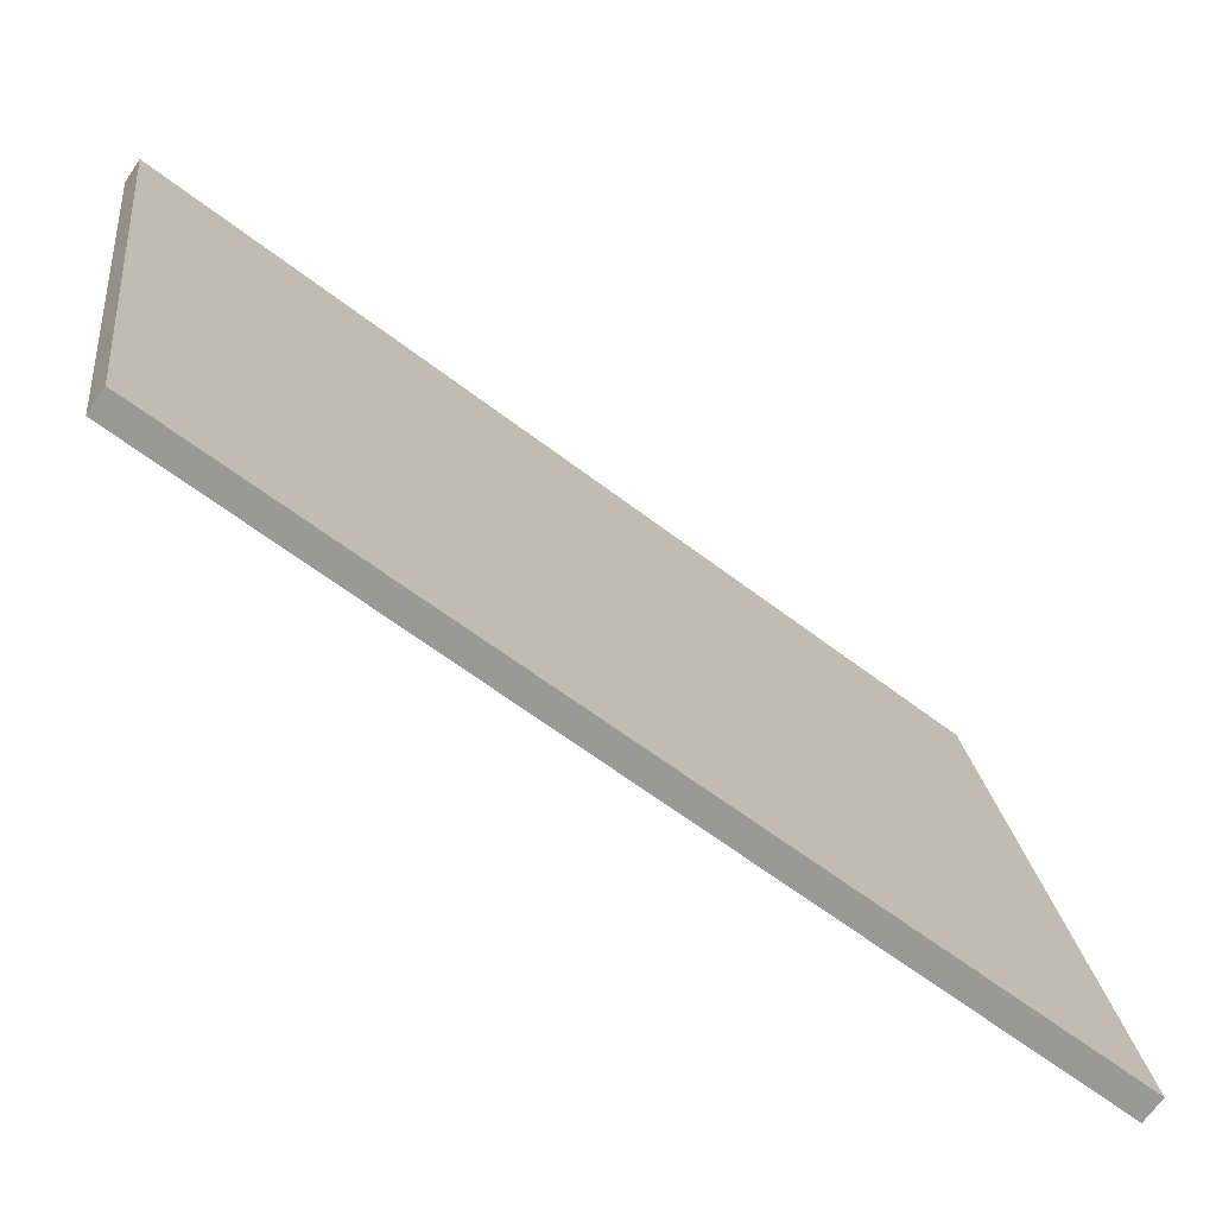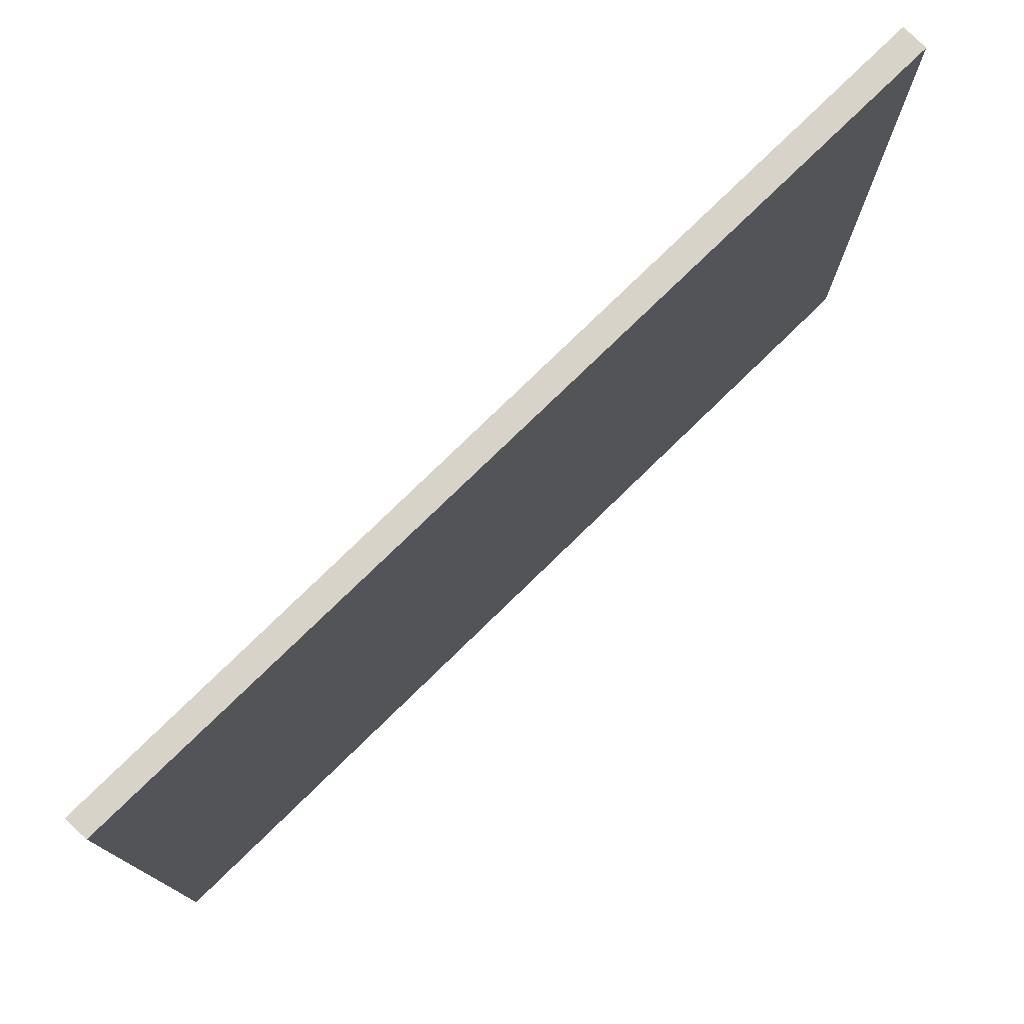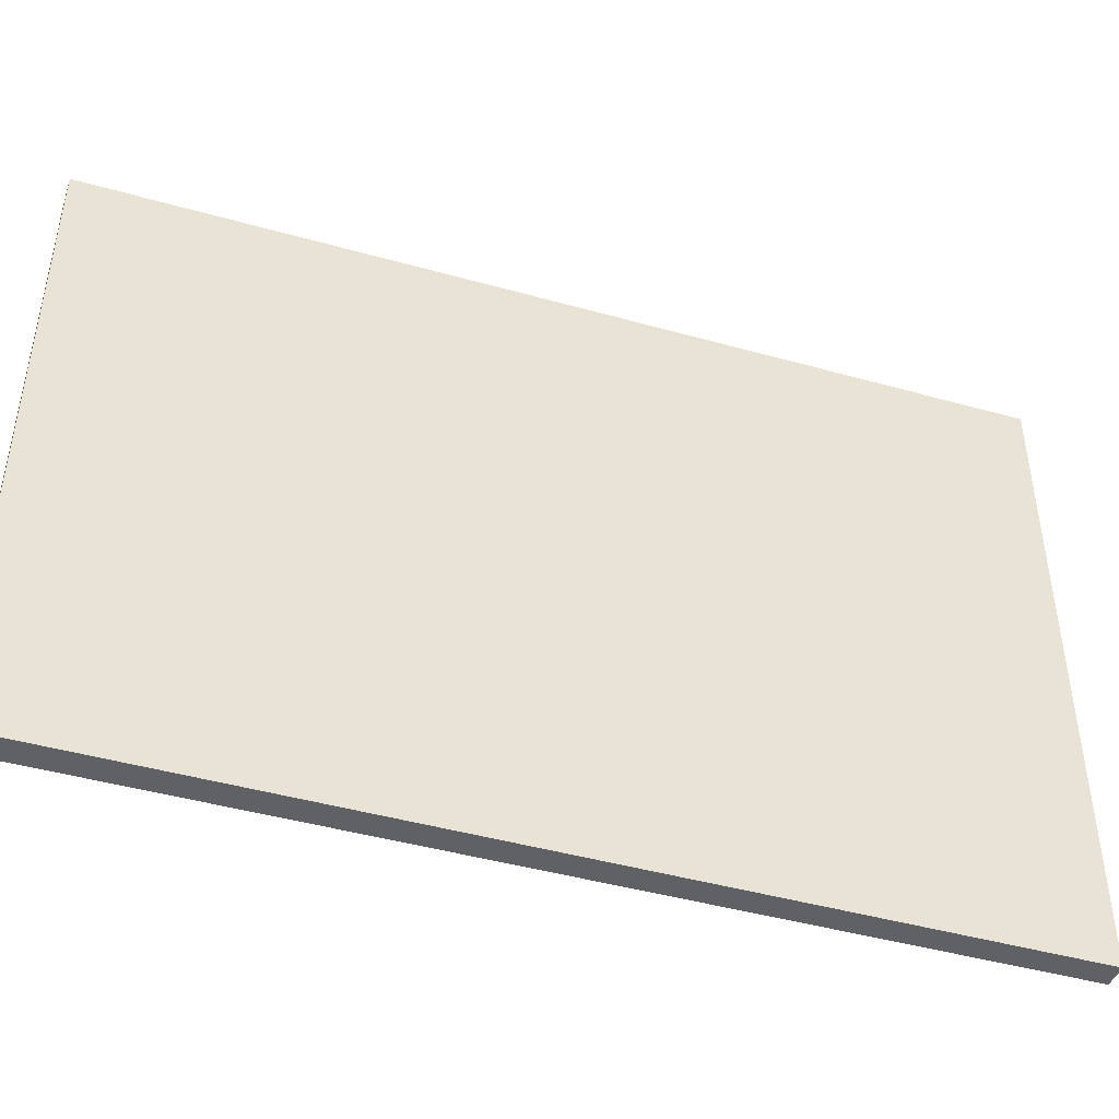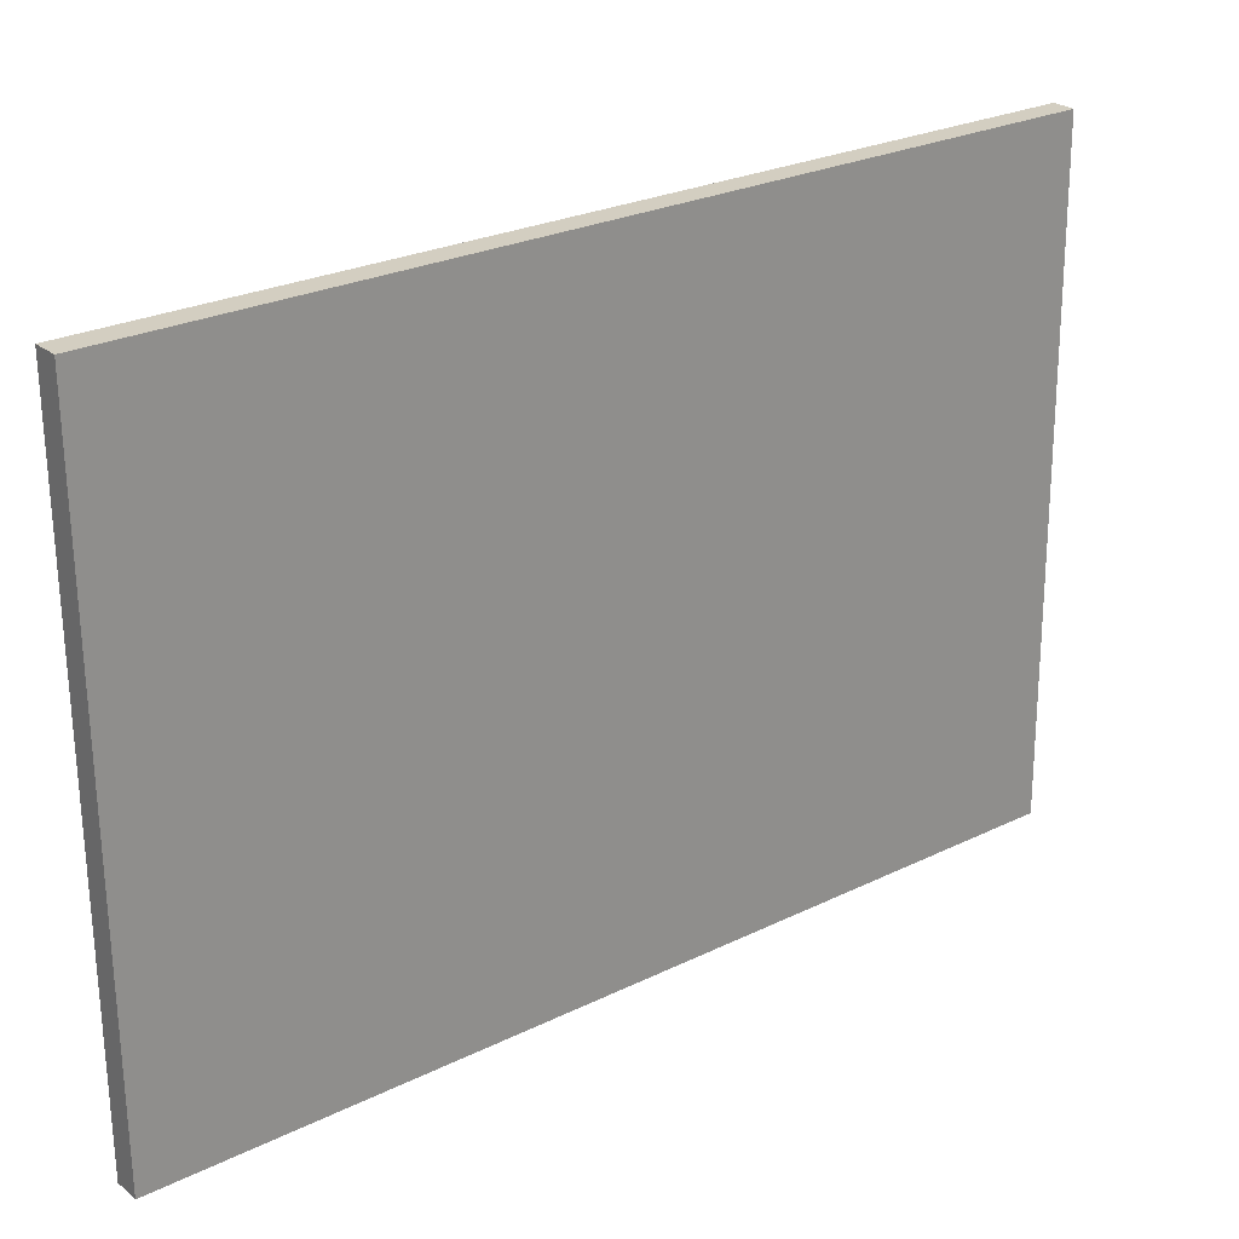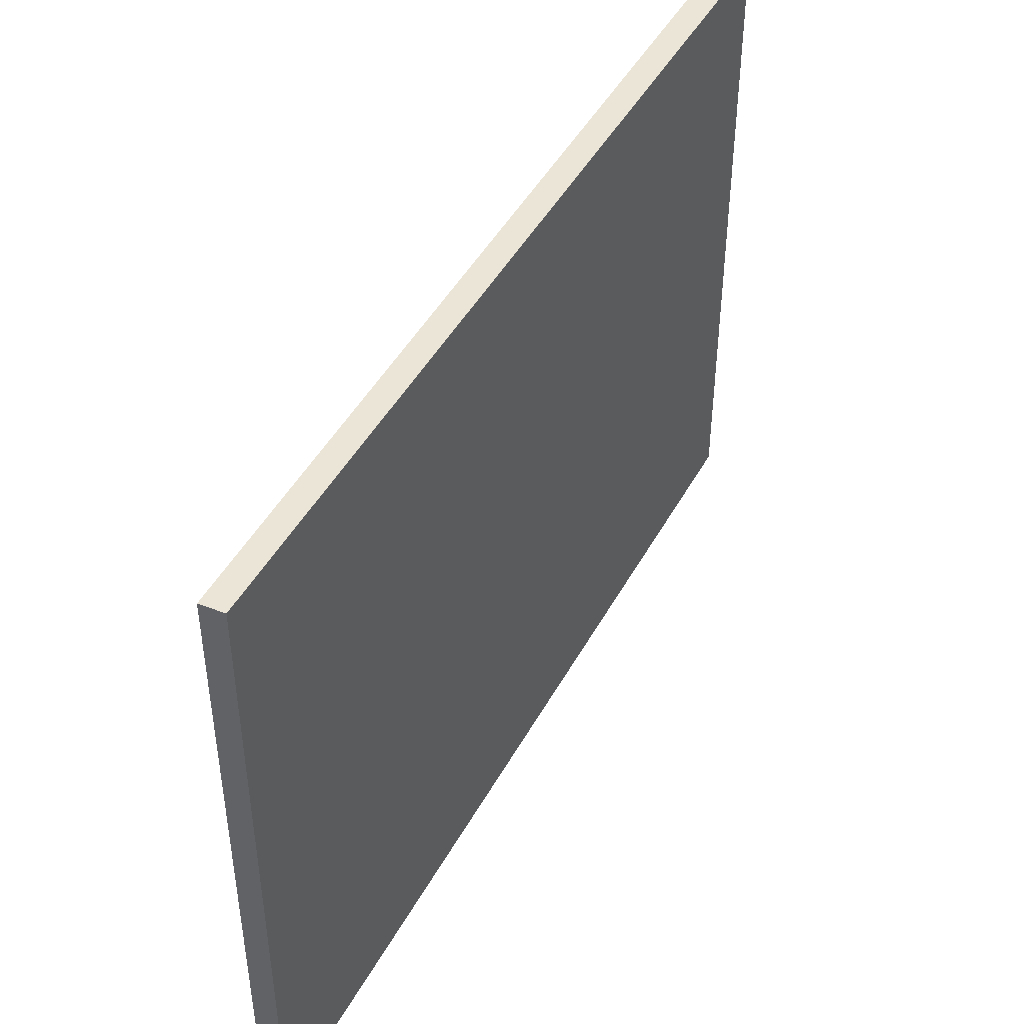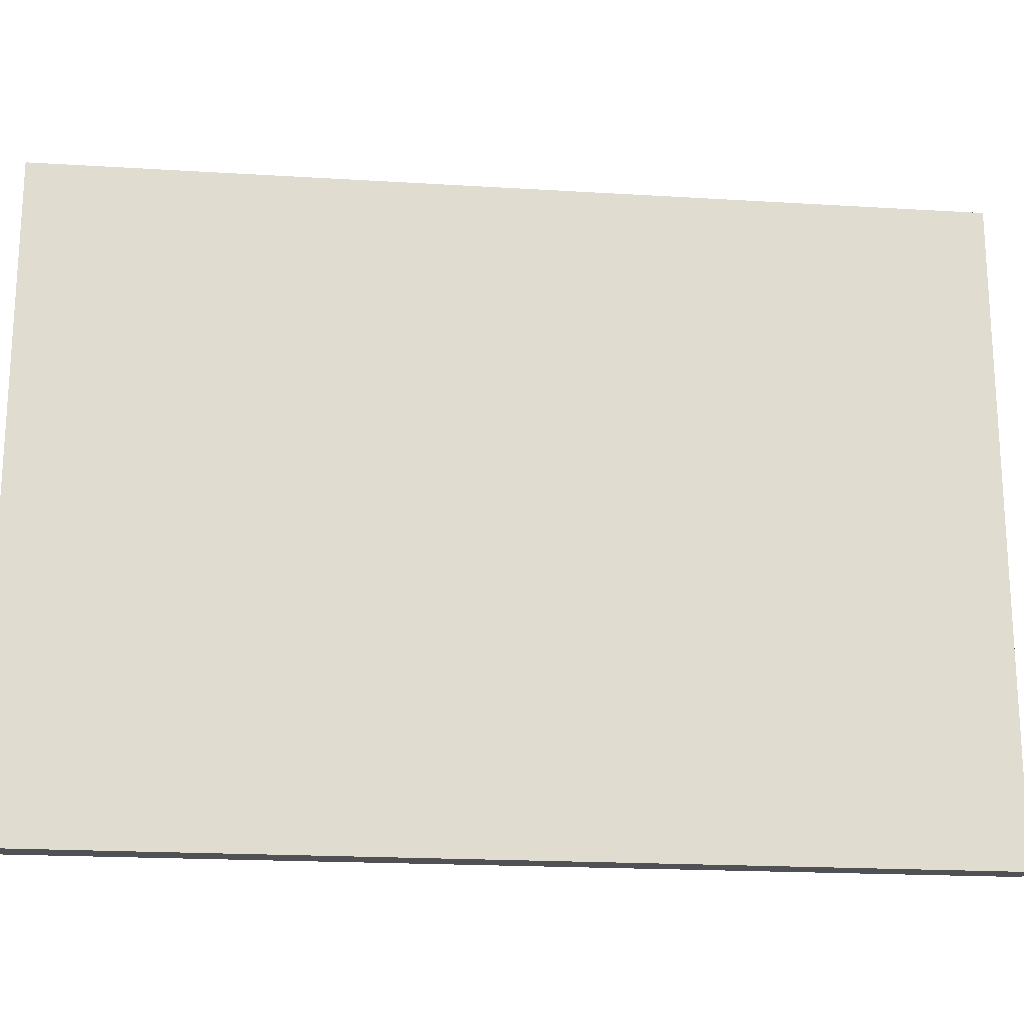
<metadata>
{"format":"obj","ext":"obj","renderer":"f3d","projection":"perspective","resolution":1024,"background":"white","views":[{"elev":21.6,"azim":173.1,"up":"+Z"},{"elev":76.7,"azim":97.5,"up":"+Y"},{"elev":-45.4,"azim":-56.0,"up":"+Y"},{"elev":-64.9,"azim":0.4,"up":"+Z"},{"elev":45.8,"azim":79.1,"up":"+Y"},{"elev":-19.6,"azim":-44.6,"up":"+Y"}]}
</metadata>
<code>
v  0 11.6 7.102e-16
v  13.21 11.6 9.803
v  0.285 11.6 -0.365
v  12.97 11.6 10.15
v  0.285 2.235e-17 -0.365
v  0 0 0
v  12.97 -6.214e-16 10.15
v  13.21 -6.003e-16 9.803
g defaultobject
f 1 2 3
f 2 1 4
f 5 1 3
f 1 5 6
f 6 4 1
f 4 6 7
f 7 2 4
f 2 7 8
f 8 3 2
f 3 8 5
f 8 6 5
f 6 8 7

</code>
